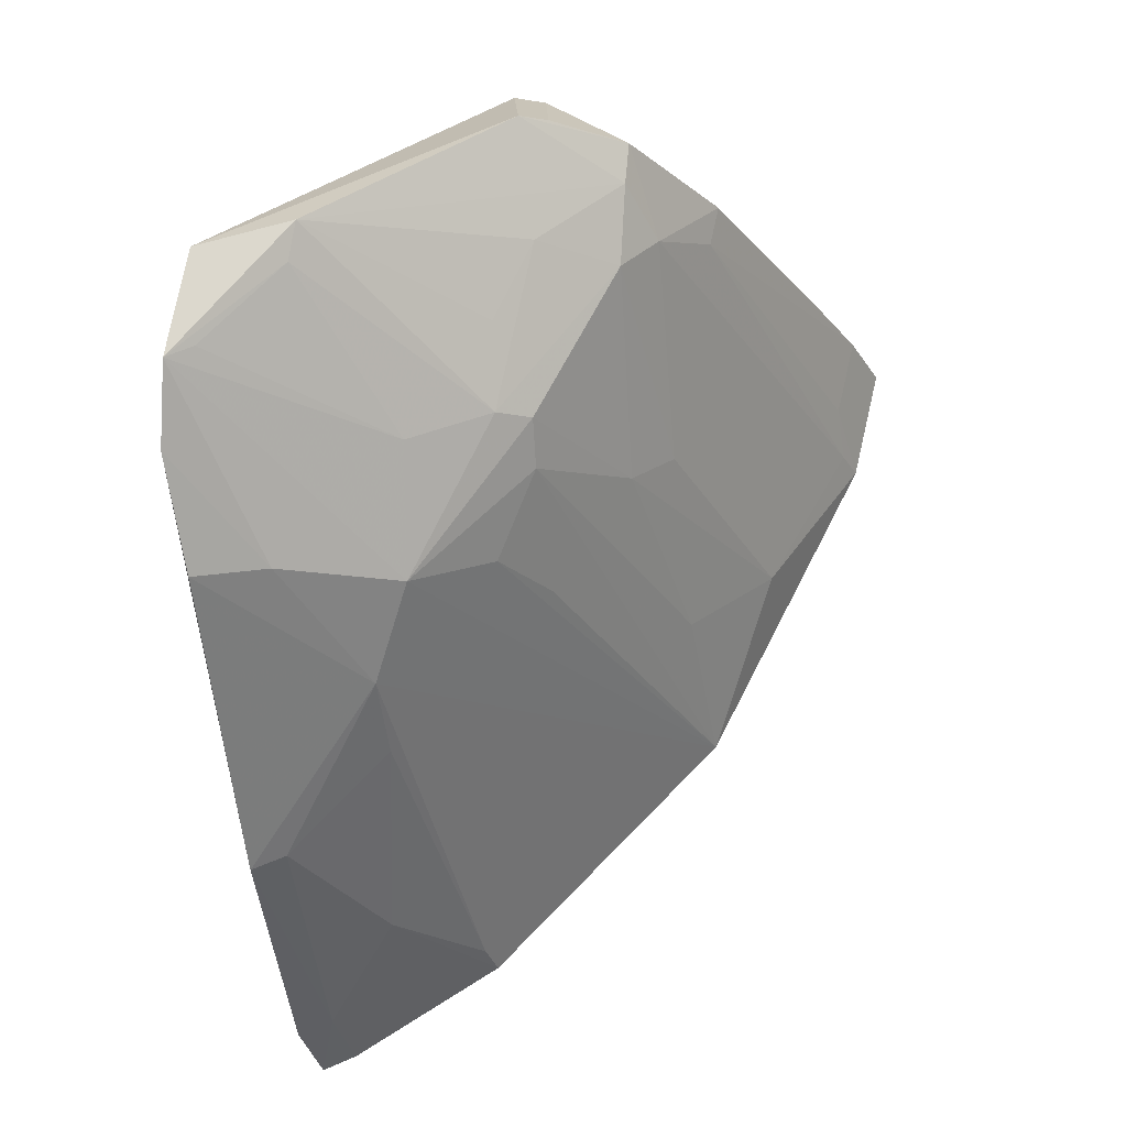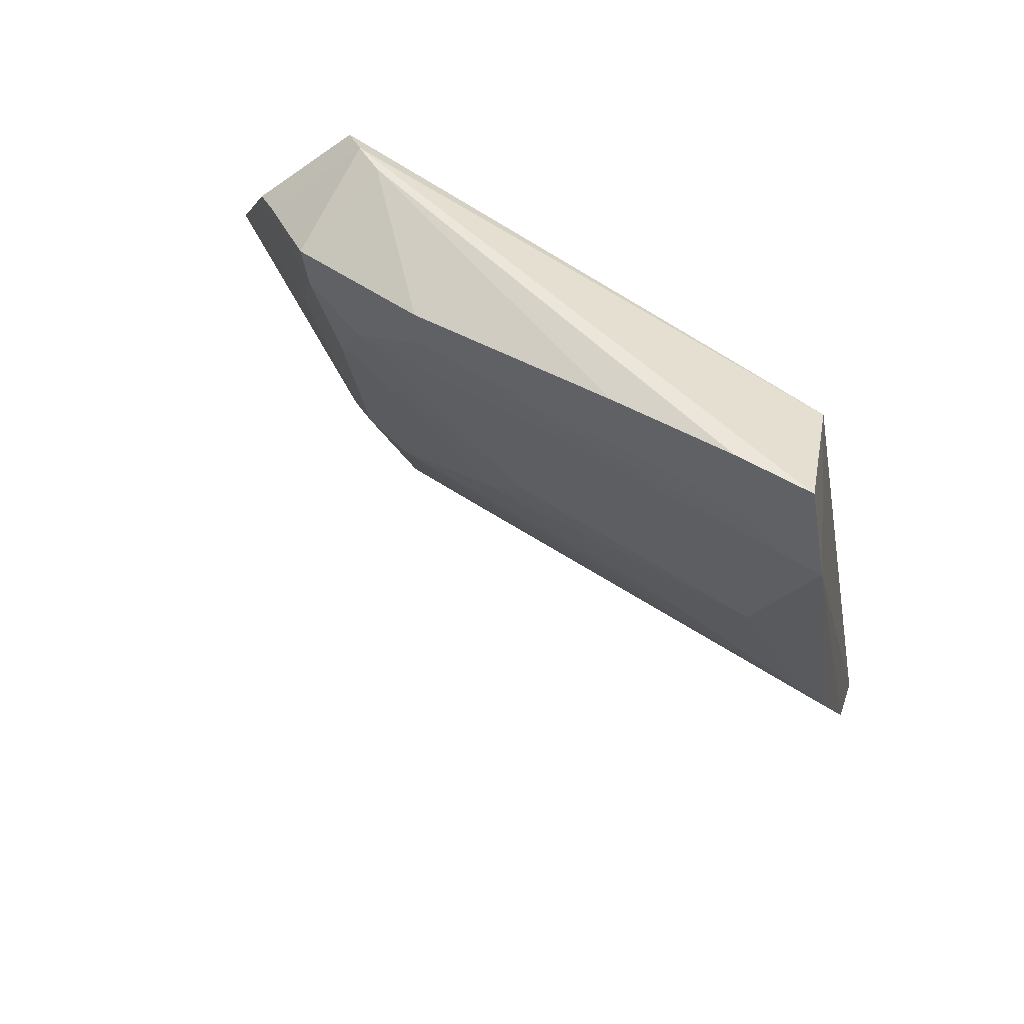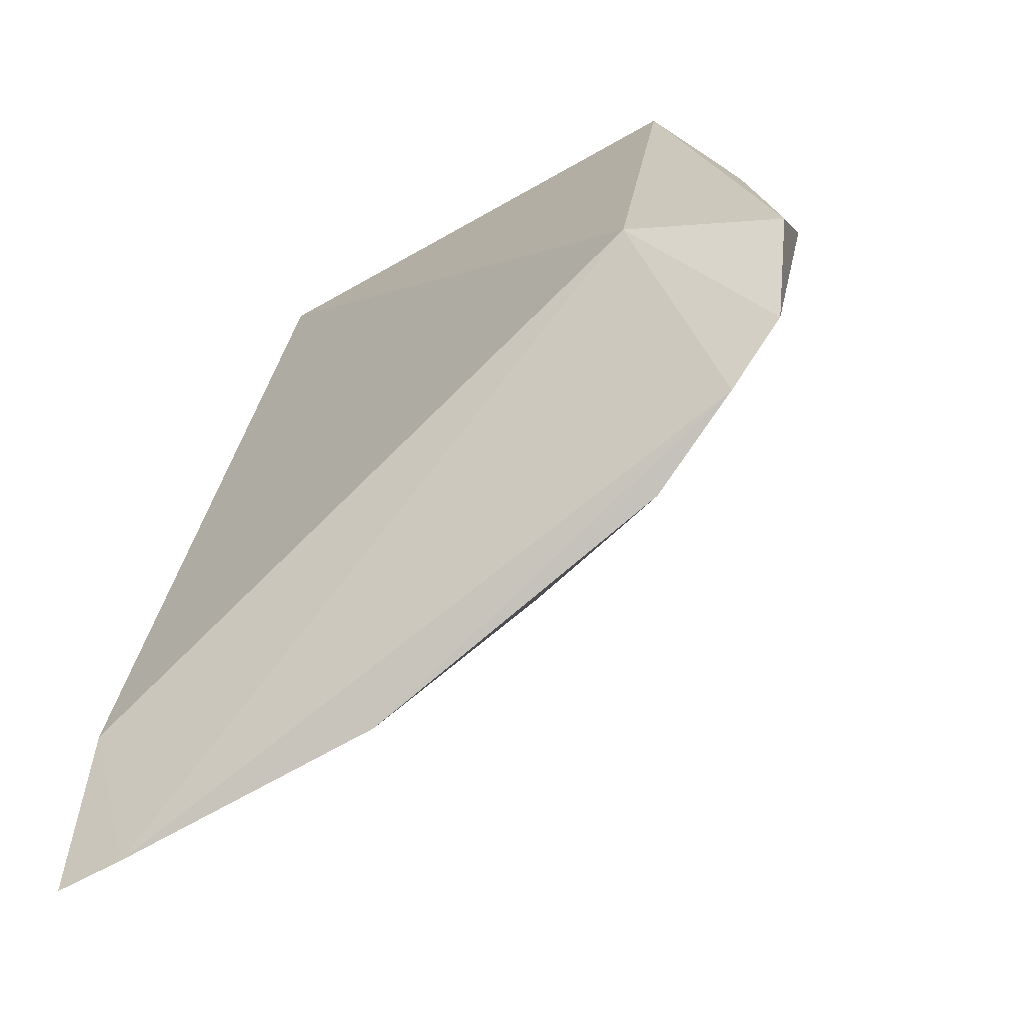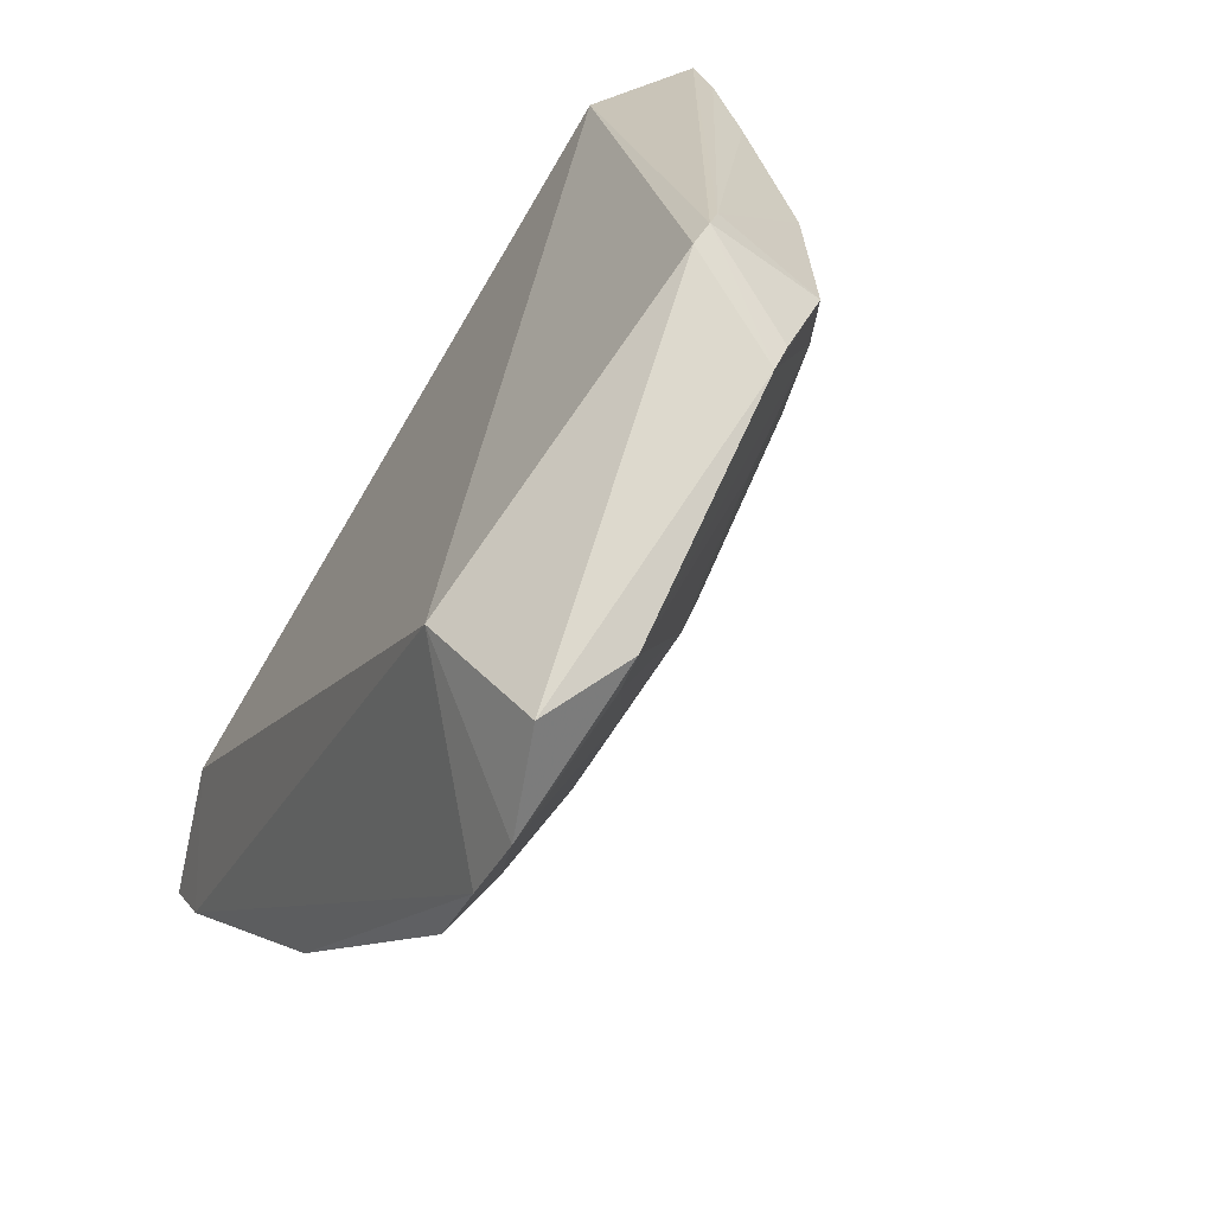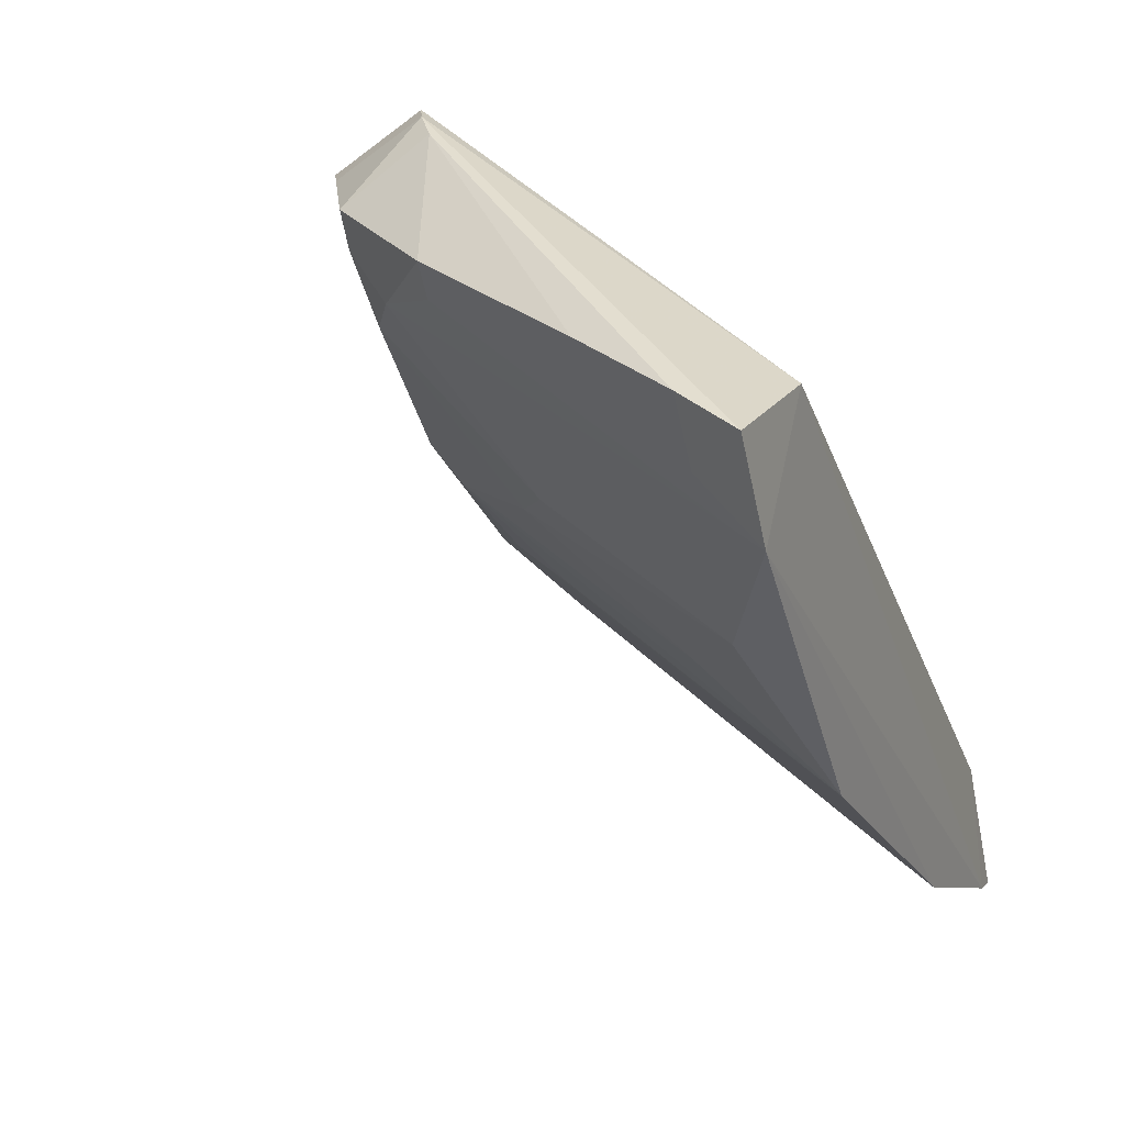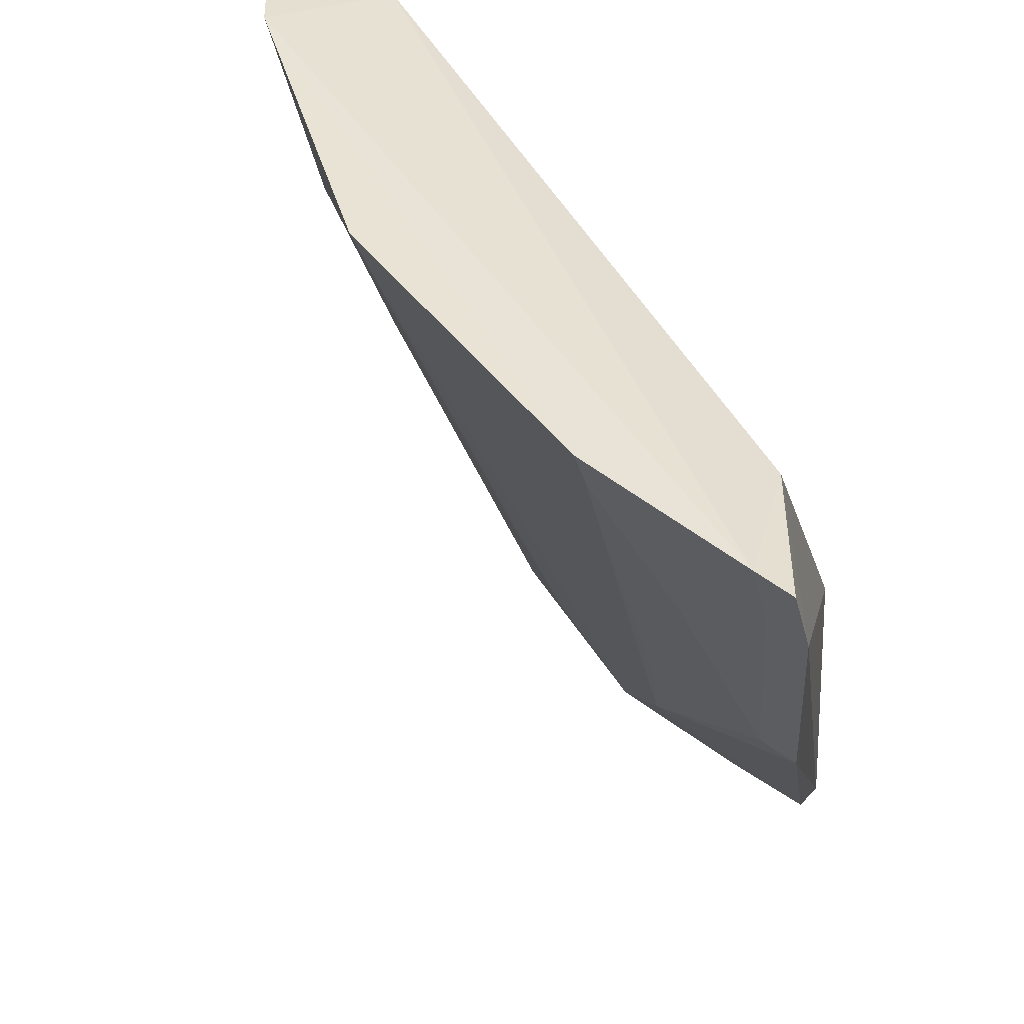
<metadata>
{"format":"obj","ext":"obj","renderer":"f3d","projection":"perspective","resolution":1024,"background":"white","views":[{"elev":-21.0,"azim":-172.9,"up":"+Y"},{"elev":39.4,"azim":-74.6,"up":"+Y"},{"elev":-16.2,"azim":108.9,"up":"+Y"},{"elev":30.2,"azim":148.6,"up":"+Y"},{"elev":27.3,"azim":-58.4,"up":"+Y"},{"elev":42.5,"azim":12.0,"up":"+Z"}]}
</metadata>
<code>
v -0.05737 -0.01597 0.04124
v -0.02918 -0.05988 0.04207
v -0.02957 -0.02499 0.009356
v -0.0354 -0.024 0.0007951
v -0.05356 -0.04002 0.04278
v -0.02834 -0.0354 0.00322
v -0.04497 -0.01103 0.01165
v -0.03092 -0.05107 0.04098
v -0.06307 -0.02182 0.04262
v -0.02851 -0.05847 0.03791
v -0.03005 -0.02538 0.0004631
v -0.046 -0.03041 0.01244
v -0.03111 -0.05902 0.04243
v -0.06325 -0.01494 0.03774
v -0.02892 -0.03144 0.0006404
v -0.04596 -0.01537 0.006405
v -0.05759 -0.03052 0.03825
v -0.03691 -0.04361 0.0169
v -0.03983 -0.05372 0.04273
v -0.03048 -0.05764 0.03826
v -0.06469 -0.01535 0.04196
v -0.05277 -0.01912 0.01449
v -0.03967 -0.03289 0.008947
v -0.05124 -0.01724 0.01108
v -0.05044 -0.03036 0.02158
v -0.02882 -0.05204 0.02335
v -0.04349 -0.0369 0.01679
v -0.0349 -0.05297 0.03353
v -0.04661 -0.01079 0.01281
v -0.05535 -0.01709 0.01899
v -0.06235 -0.02156 0.04052
v -0.04418 -0.03069 0.01089
v -0.03489 -0.02601 0.001499
v -0.03286 -0.03975 0.009042
v -0.0508 -0.02151 0.01257
v -0.05284 -0.03505 0.03355
v -0.03924 -0.03929 0.013
v -0.0459 -0.03248 0.01457
v -0.03075 -0.05119 0.02372
v -0.03936 -0.05313 0.04063
v -0.0515 -0.01494 0.01076
v -0.06216 -0.01933 0.0382
v -0.04654 -0.02162 0.008815
v -0.03039 -0.03064 0.001143
v -0.0289 -0.04062 0.007516
v -0.05269 -0.02823 0.02402
v -0.04589 -0.03694 0.02169
v -0.03688 -0.04596 0.02168
v -0.04745 -0.01509 0.007549
v -0.05589 -0.01486 0.01879
v -0.04427 -0.02622 0.00898
v -0.04801 -0.01111 0.01426
v -0.06056 -0.01481 0.03076
f 7 1 3
f 8 3 1
f 10 6 3
f 10 8 2
f 10 3 8
f 11 7 3
f 13 8 1
f 13 2 8
f 13 1 9
f 15 4 11
f 15 11 3
f 15 3 6
f 16 11 4
f 16 7 11
f 17 5 9
f 19 13 9
f 19 9 5
f 20 10 2
f 20 2 13
f 21 14 9
f 21 9 1
f 24 16 4
f 26 6 10
f 26 10 20
f 28 20 13
f 28 13 19
f 29 21 1
f 29 1 7
f 29 7 16
f 31 22 17
f 31 17 9
f 31 30 22
f 33 4 15
f 33 32 4
f 33 23 32
f 34 15 6
f 35 22 24
f 35 12 25
f 35 32 12
f 36 5 17
f 36 17 25
f 37 18 5
f 37 5 27
f 37 12 32
f 37 34 18
f 37 32 23
f 37 23 15
f 37 15 34
f 38 25 12
f 38 37 27
f 38 12 37
f 38 36 25
f 38 5 36
f 39 26 20
f 39 20 28
f 39 18 26
f 40 28 19
f 40 19 5
f 40 5 18
f 41 16 24
f 41 24 22
f 42 31 9
f 42 9 14
f 42 14 30
f 42 30 31
f 43 24 4
f 43 35 24
f 43 32 35
f 44 33 15
f 44 15 23
f 44 23 33
f 45 26 18
f 45 18 34
f 45 34 6
f 45 6 26
f 46 35 25
f 46 25 17
f 46 17 22
f 46 22 35
f 47 38 27
f 47 27 5
f 47 5 38
f 48 39 28
f 48 18 39
f 48 40 18
f 48 28 40
f 49 41 29
f 49 29 16
f 49 16 41
f 50 41 22
f 50 22 30
f 50 30 14
f 51 43 4
f 51 4 32
f 51 32 43
f 52 29 41
f 52 41 50
f 52 14 21
f 52 21 29
f 53 52 50
f 53 50 14
f 53 14 52

</code>
